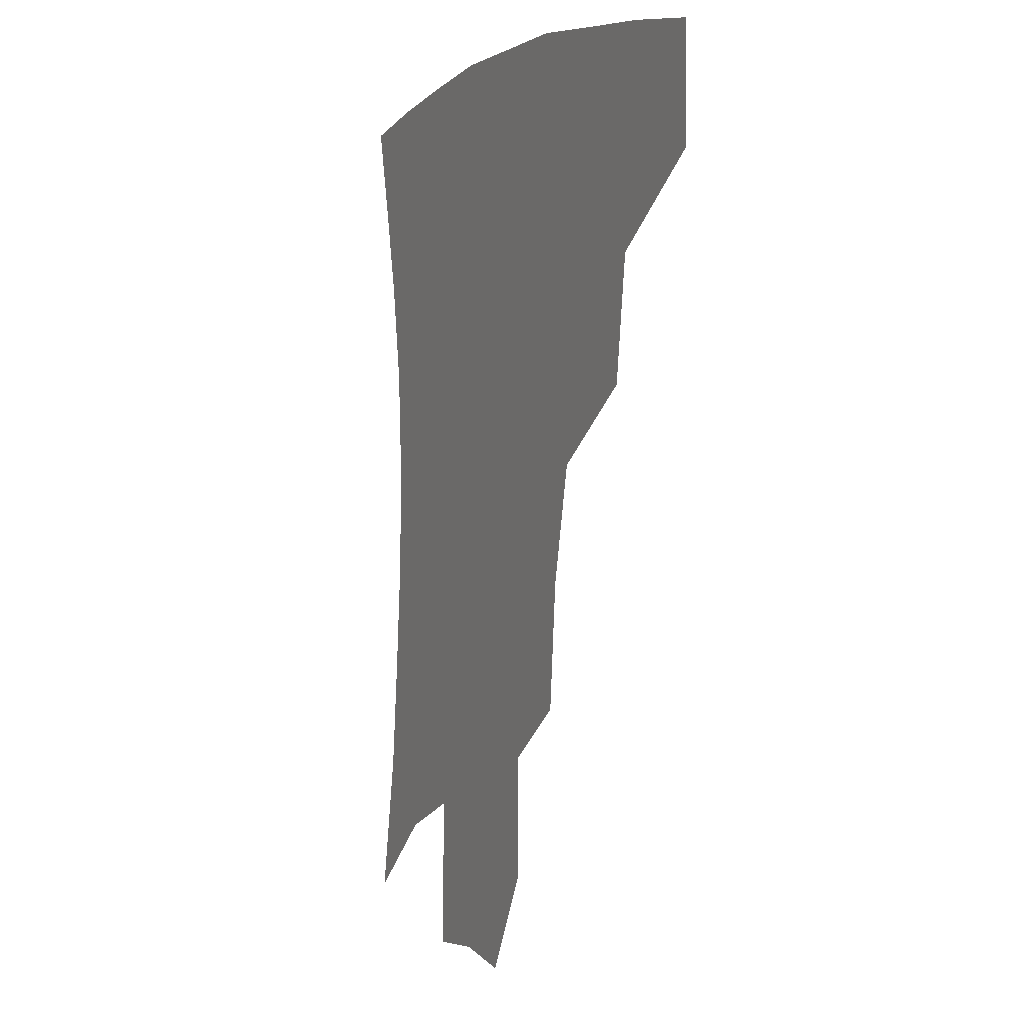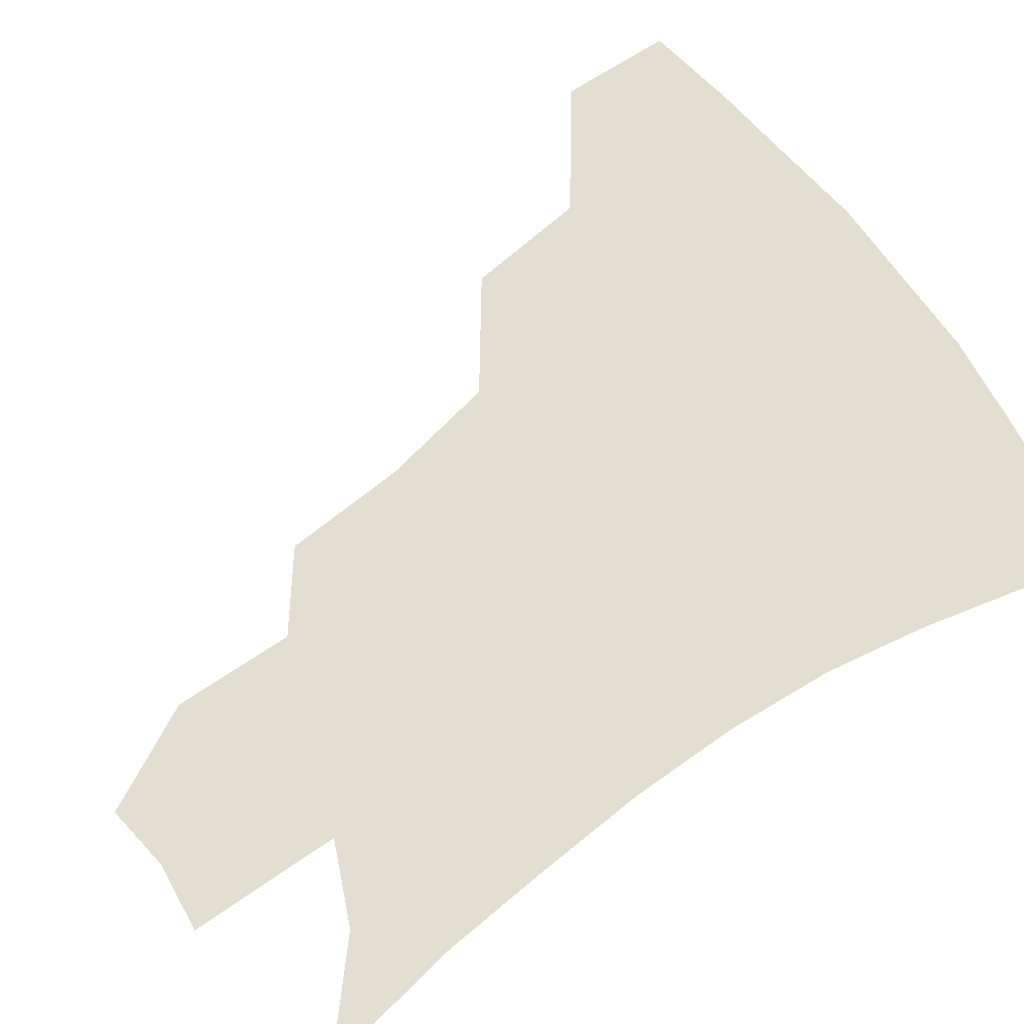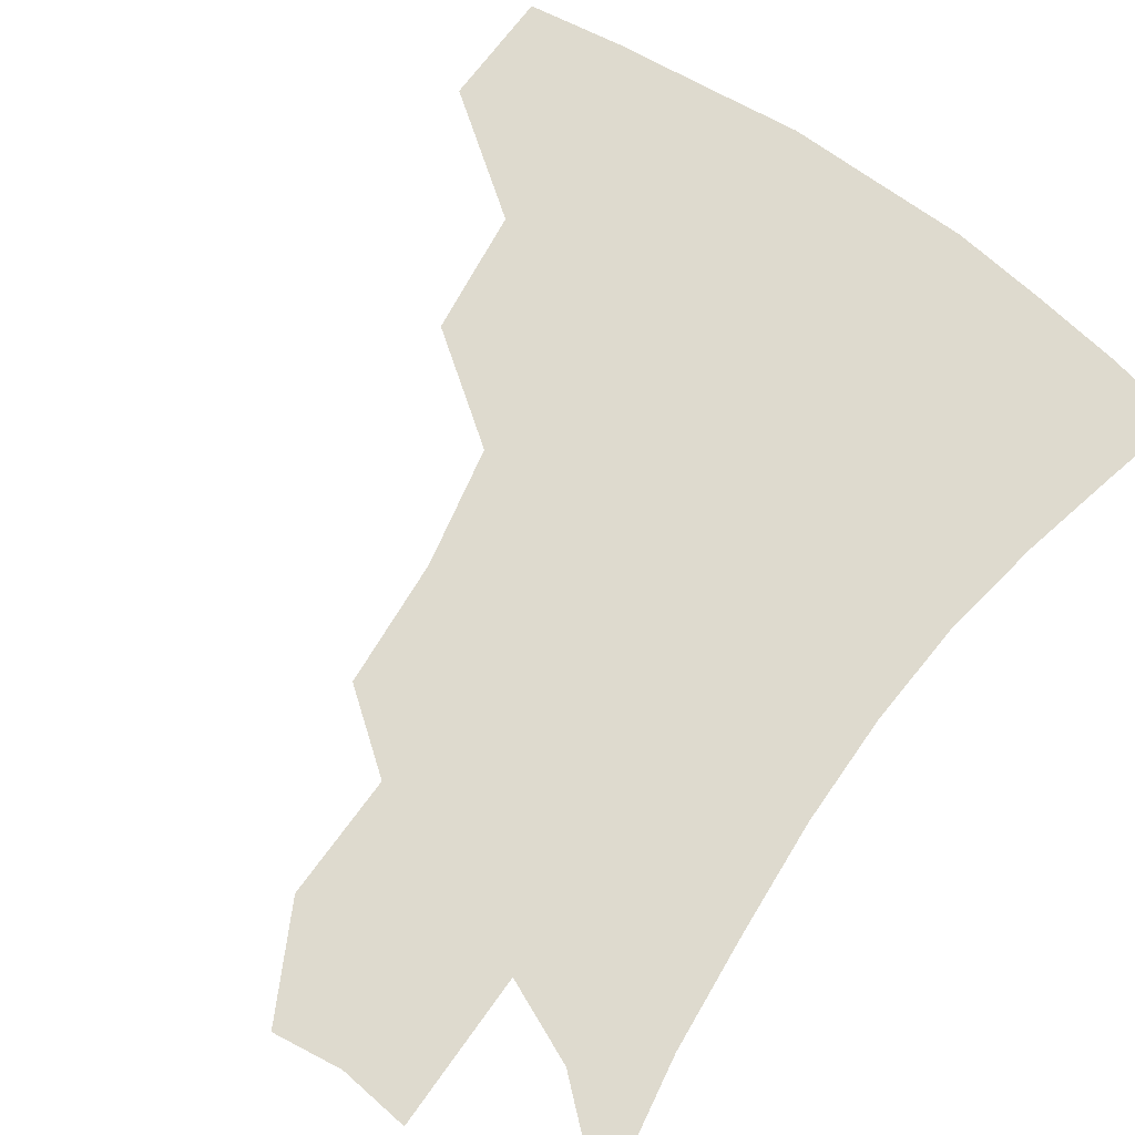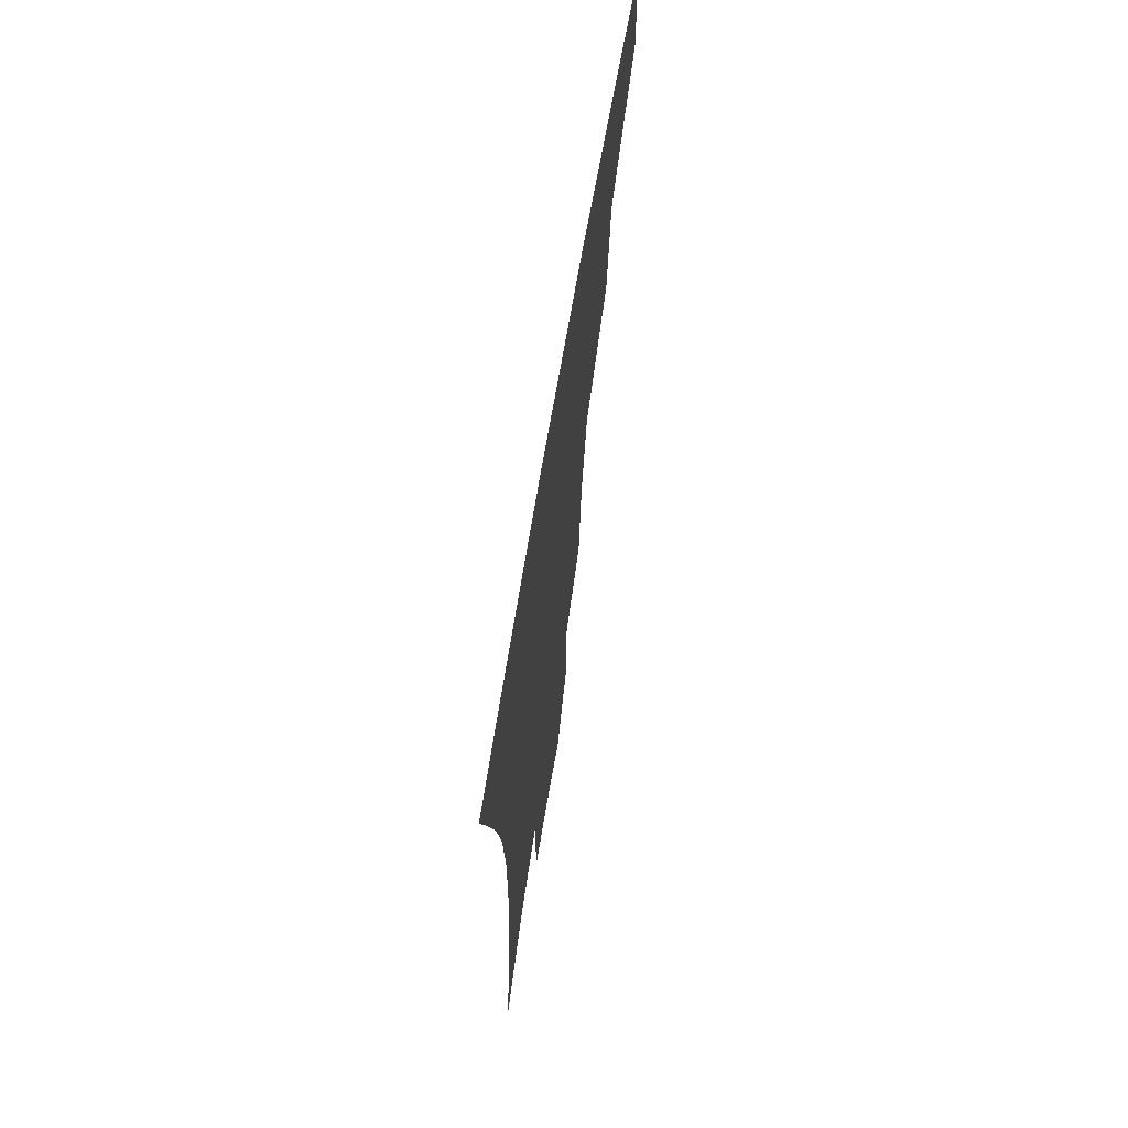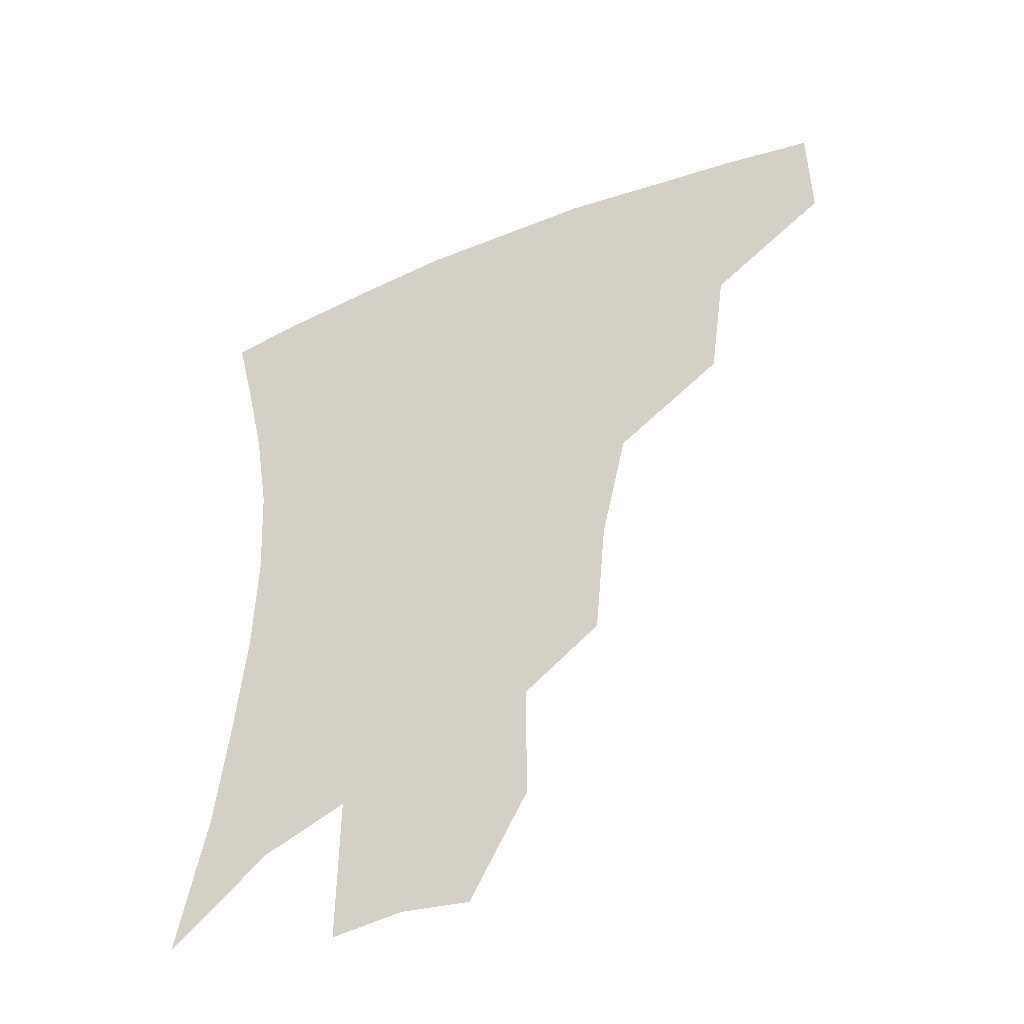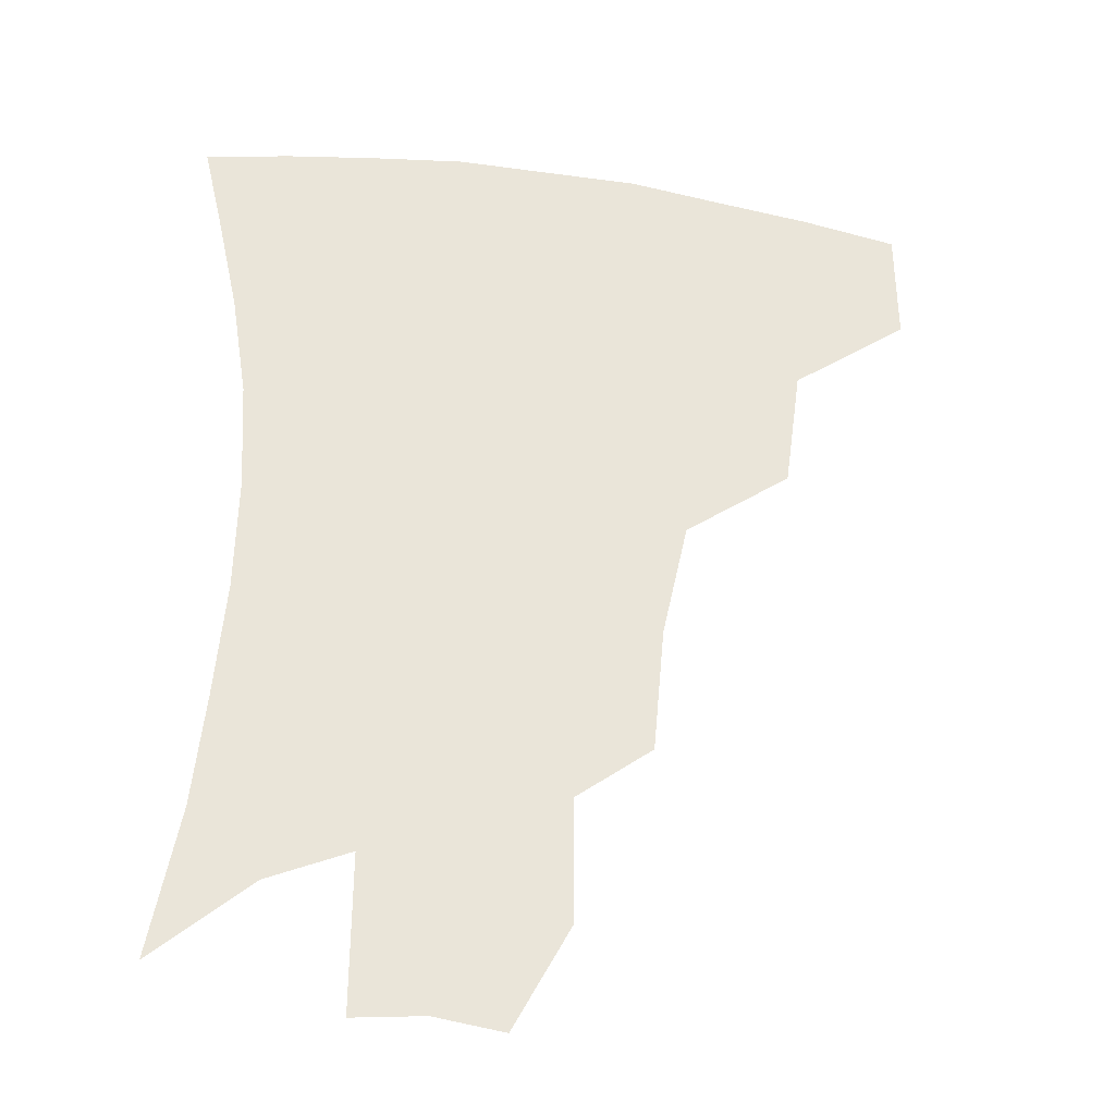
<metadata>
{"format":"obj","ext":"obj","renderer":"f3d","projection":"perspective","resolution":1024,"background":"white","views":[{"elev":0.2,"azim":-115.1,"up":"+Y"},{"elev":67.7,"azim":55.7,"up":"+Z"},{"elev":71.3,"azim":36.1,"up":"+Z"},{"elev":70.1,"azim":99.7,"up":"+Y"},{"elev":-46.1,"azim":-154.9,"up":"+Y"},{"elev":-32.5,"azim":169.3,"up":"+Y"}]}
</metadata>
<code>
v 456.8 378 0
v 457.2 413.5 0
v 497.8 314.6 0
v 492.6 352.6 0
v 491.3 389 0
v 486.5 418.5 0
v 541.8 216.5 0
v 538.3 255.4 0
v 530.3 291.7 0
v 526.6 335.3 0
v 523.6 365.9 0
v 519.7 393.4 0
v 515.8 422 0
v 565 161.3 0
v 565.1 199.1 0
v 562.3 240.9 0
v 557.8 271.8 0
v 553.7 308.7 0
v 551.4 341.2 0
v 550.5 371.1 0
v 547.6 396.7 0
v 544.2 425.7 0
v 582.5 128.9 0
v 585.9 177.2 0
v 584.4 217.2 0
v 581.5 249 0
v 578.5 282.8 0
v 576.7 316.8 0
v 575.9 344.9 0
v 575.7 372.3 0
v 575.1 398 0
v 573.5 425.7 0
v 603.6 132.1 0
v 605.2 181.5 0
v 603 218.3 0
v 600.7 253.7 0
v 599 286.9 0
v 598.6 318.8 0
v 599.6 346.6 0
v 600.9 372.9 0
v 602.2 397.9 0
v 601.3 425.8 0
v 625.1 130 0
v 624.8 177.4 0
v 622.1 218 0
v 620 253.4 0
v 619.3 284.8 0
v 620 315.1 0
v 621.9 345.5 0
v 625 371.9 0
v 628 396.6 0
v 630.2 422.6 0
v 649.8 166.8 0
v 643.1 210.5 0
v 640.9 244.2 0
v 639.5 278 0
v 640.2 310.4 0
v 643.4 339.3 0
v 647.9 367.2 0
v 653.2 393.9 0
v 657.5 418.9 0
v 679.1 141.7 0
v 670.6 186.8 0
v 667 221.8 0
v 663.9 257.4 0
v 663.2 291.9 0
v 665 325.5 0
v 669.9 357.3 0
v 676.6 388.6 0
v 682.5 414.3 0
f 4 5 1
f 1 5 2
f 5 6 2
f 9 10 3
f 3 10 4
f 10 11 4
f 4 11 5
f 11 12 5
f 5 12 6
f 12 13 6
f 15 16 7
f 7 16 8
f 16 17 8
f 8 17 9
f 17 18 9
f 9 18 10
f 18 19 10
f 10 19 11
f 19 20 11
f 11 20 12
f 20 21 12
f 12 21 13
f 21 22 13
f 23 24 14
f 14 24 15
f 24 25 15
f 15 25 16
f 25 26 16
f 16 26 17
f 26 27 17
f 17 27 18
f 27 28 18
f 18 28 19
f 28 29 19
f 19 29 20
f 29 30 20
f 20 30 21
f 30 31 21
f 21 31 22
f 31 32 22
f 23 33 24
f 33 34 24
f 24 34 25
f 34 35 25
f 25 35 26
f 35 36 26
f 26 36 27
f 36 37 27
f 27 37 28
f 37 38 28
f 28 38 29
f 38 39 29
f 29 39 30
f 39 40 30
f 30 40 31
f 40 41 31
f 31 41 32
f 41 42 32
f 33 43 34
f 43 44 34
f 34 44 35
f 44 45 35
f 35 45 36
f 45 46 36
f 36 46 37
f 46 47 37
f 37 47 38
f 47 48 38
f 38 48 39
f 48 49 39
f 39 49 40
f 49 50 40
f 40 50 41
f 50 51 41
f 41 51 42
f 51 52 42
f 44 53 45
f 53 54 45
f 45 54 46
f 54 55 46
f 46 55 47
f 55 56 47
f 47 56 48
f 56 57 48
f 48 57 49
f 57 58 49
f 49 58 50
f 58 59 50
f 50 59 51
f 59 60 51
f 51 60 52
f 60 61 52
f 53 62 54
f 62 63 54
f 54 63 55
f 63 64 55
f 55 64 56
f 64 65 56
f 56 65 57
f 65 66 57
f 57 66 58
f 66 67 58
f 58 67 59
f 67 68 59
f 59 68 60
f 68 69 60
f 60 69 61
f 69 70 61

</code>
